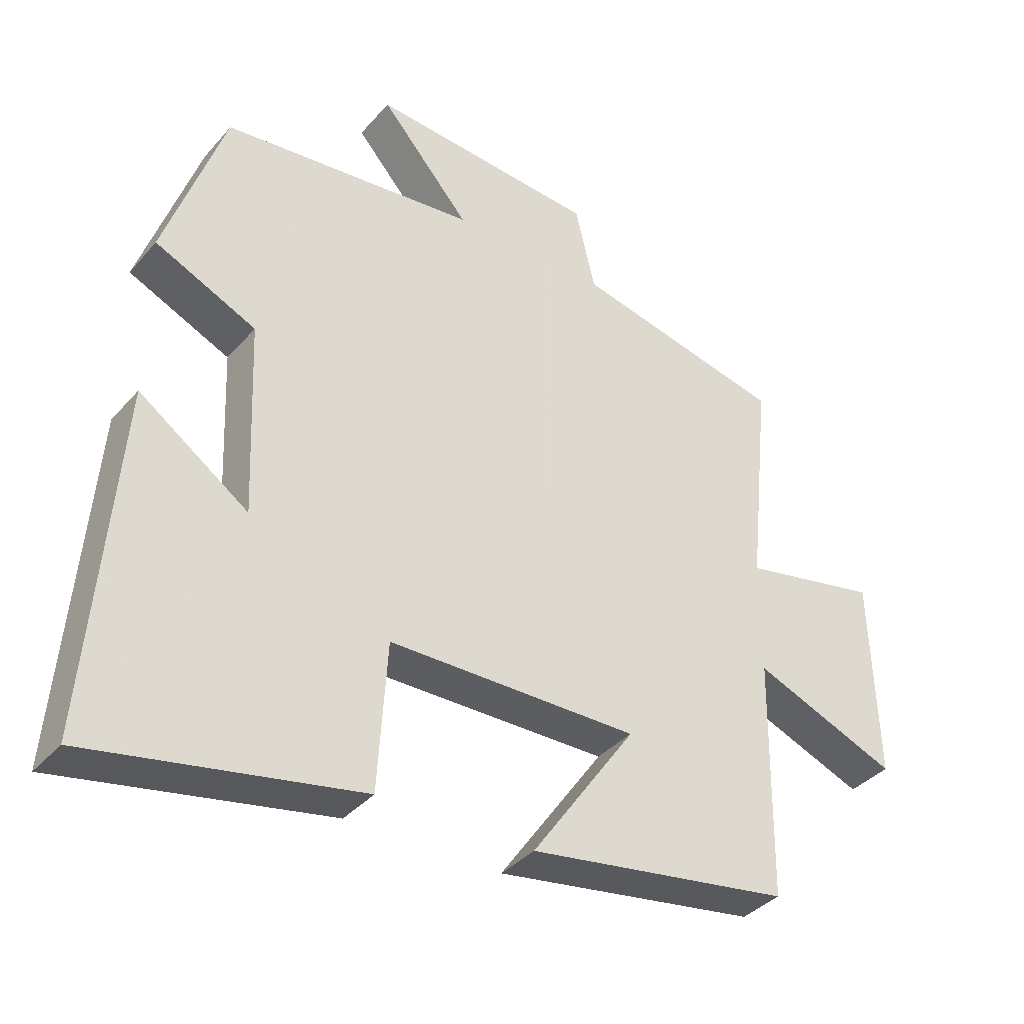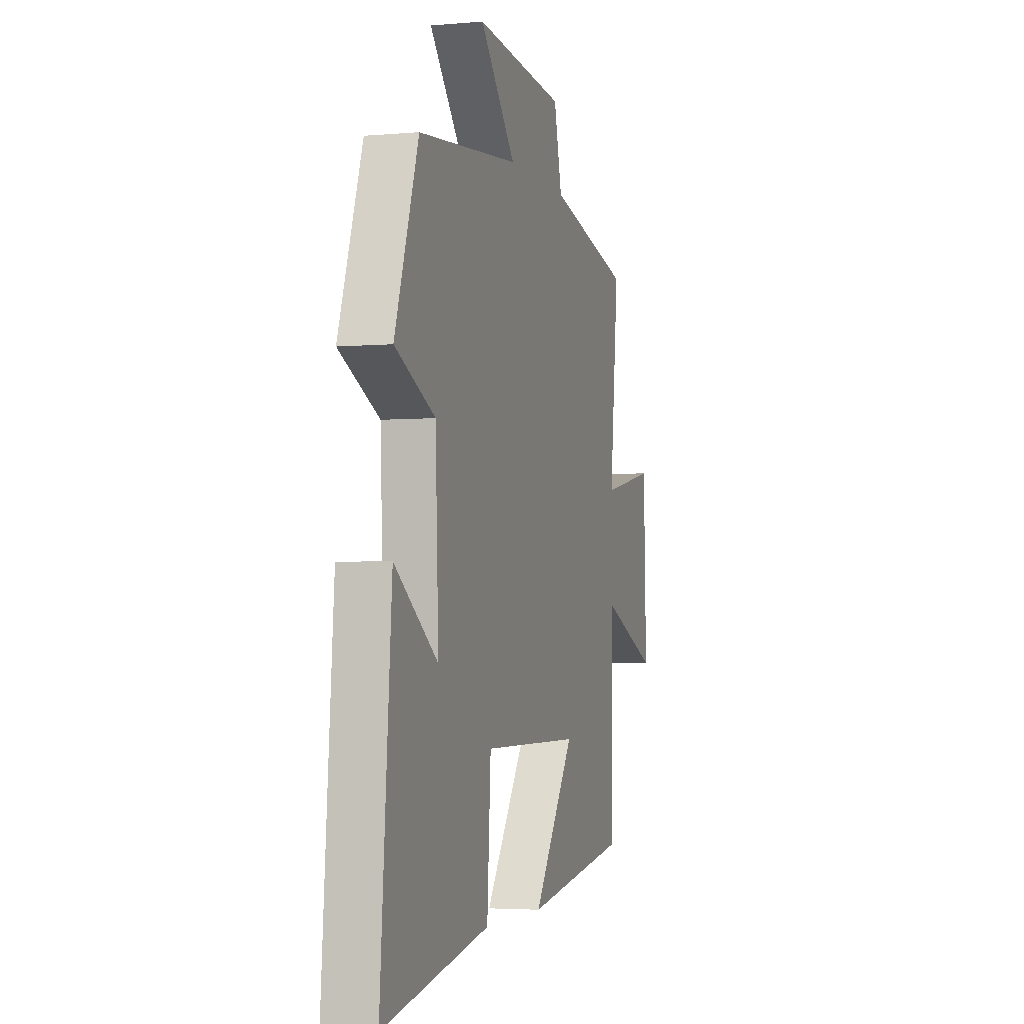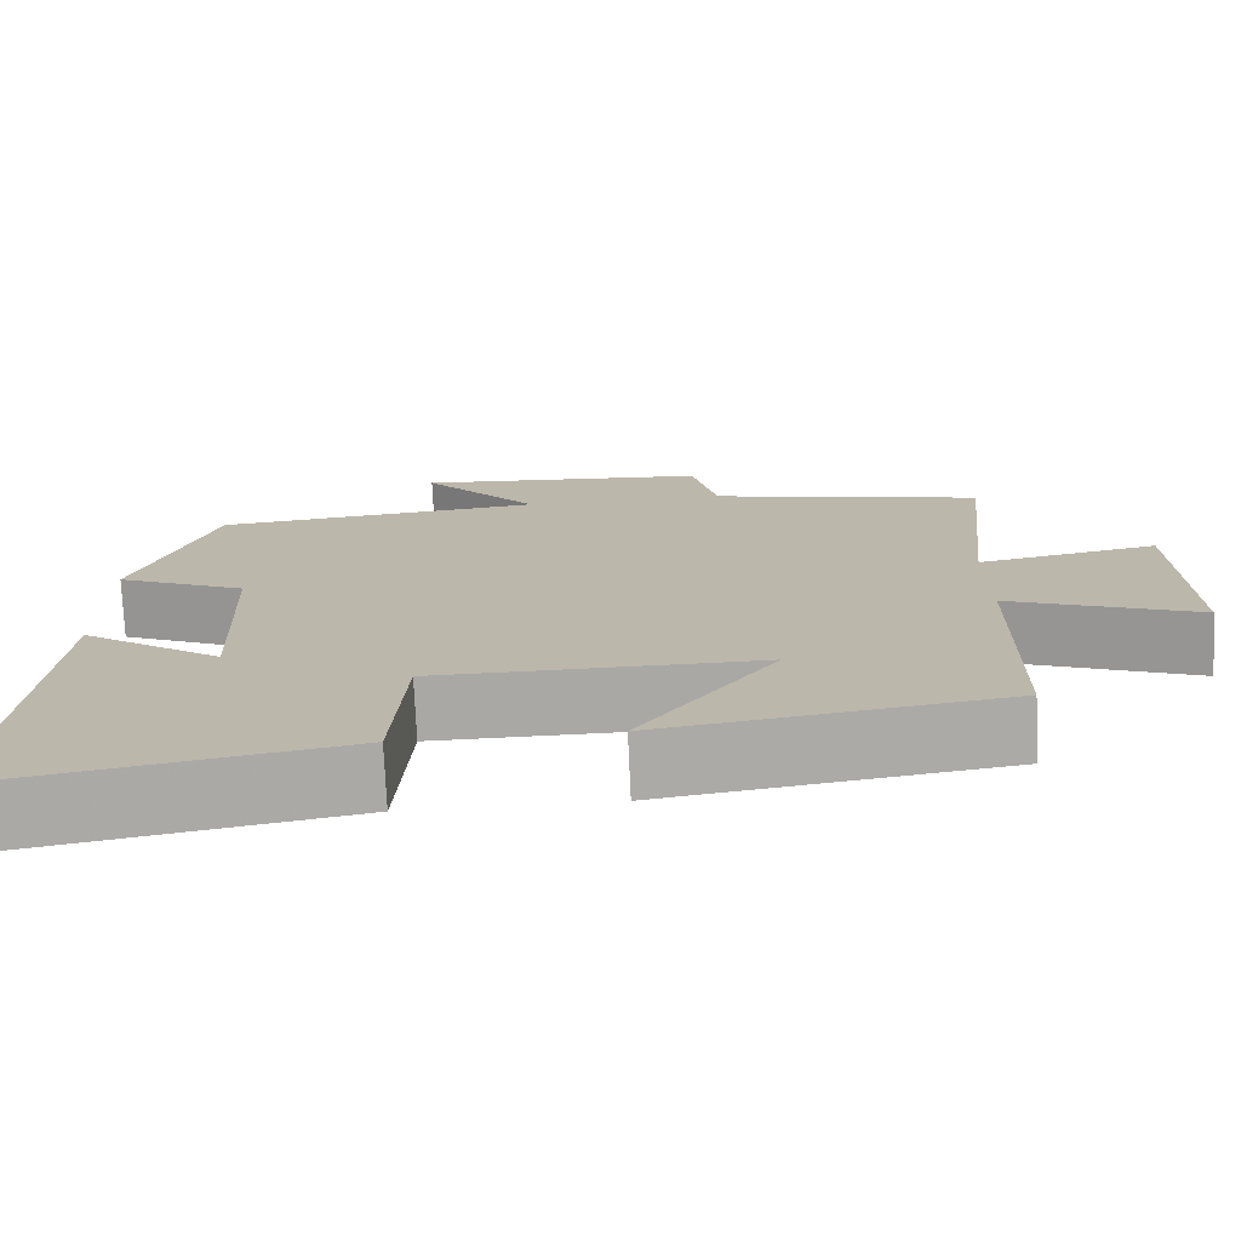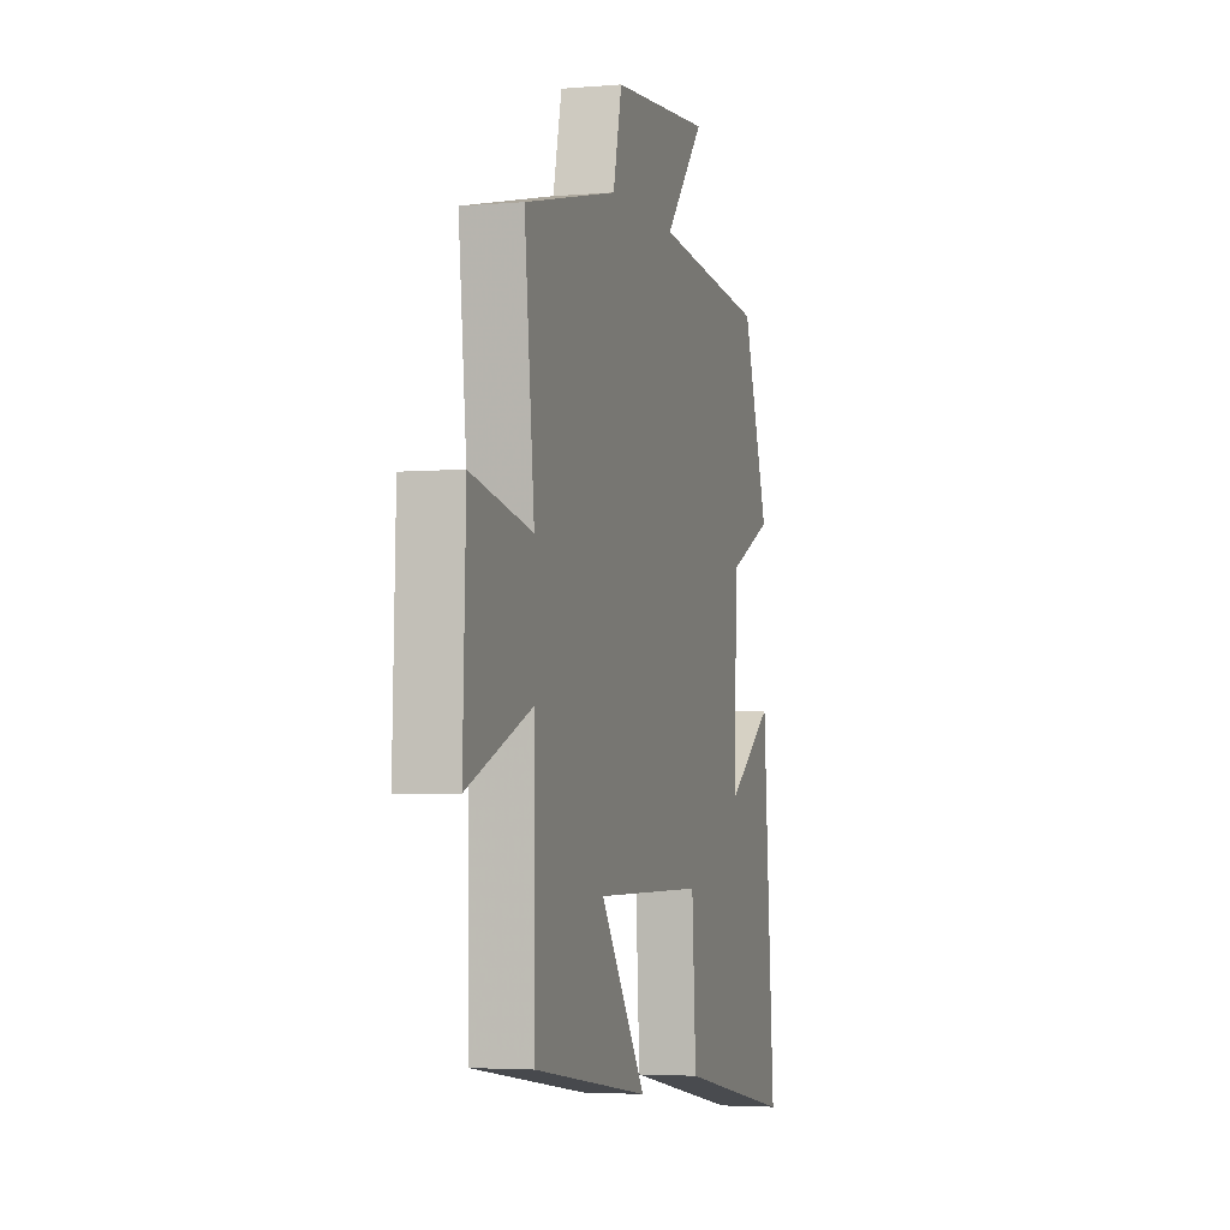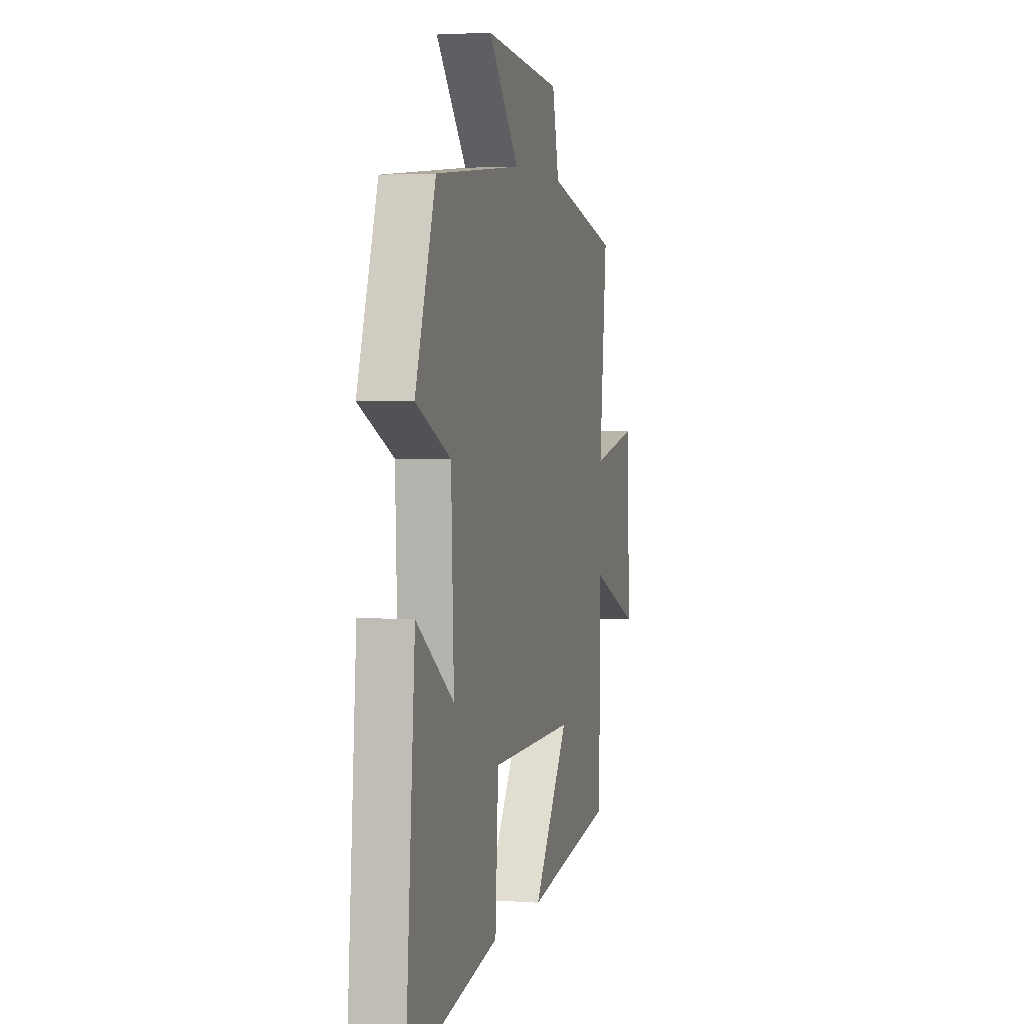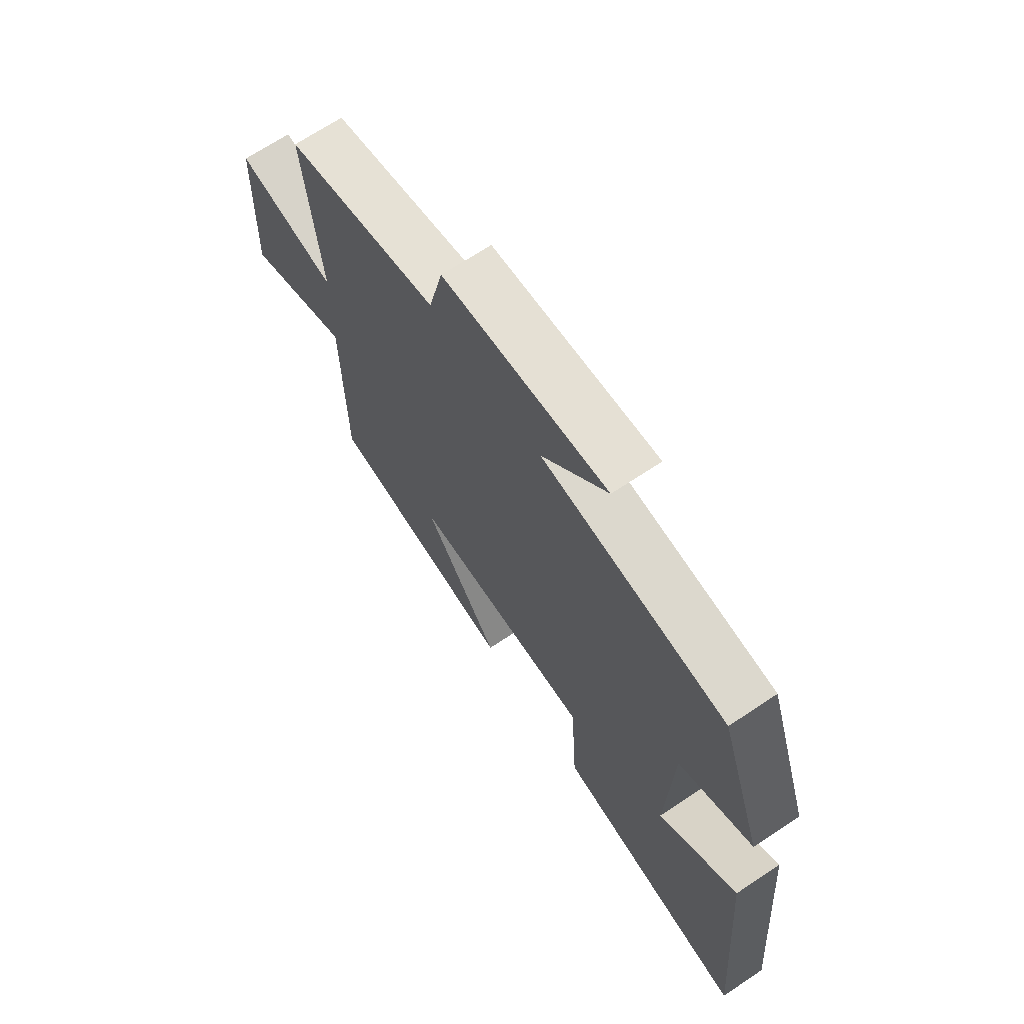
<metadata>
{"format":"obj","ext":"obj","renderer":"f3d","projection":"perspective","resolution":1024,"background":"white","views":[{"elev":-37.0,"azim":144.5,"up":"+Z"},{"elev":-3.6,"azim":106.7,"up":"+Z"},{"elev":-75.0,"azim":-177.4,"up":"+Z"},{"elev":-3.6,"azim":-73.8,"up":"+Z"},{"elev":3.0,"azim":104.2,"up":"+Z"},{"elev":68.1,"azim":56.2,"up":"+Z"}]}
</metadata>
<code>
v 0.542 0.07 -0.576
v 0.137 0.07 -0.5
v 0.123 0.07 -0.276
v -0.255 0.07 -0.274
v -0.097 0.07 -0.5
v -0.495 0.07 -0.439
v -0.5 0.07 -0.077
v -0.719 0.07 -0.165
v -0.709 0.07 0.139
v -0.5 0.07 0.097
v -0.534 0.07 0.427
v -0.214 0.07 0.5
v -0.184 0.07 0.628
v 0.16 0.07 0.656
v 0.024 0.07 0.5
v 0.41 0.07 0.46
v 0.5 0.07 0.196
v 0.347 0.07 0.126
v 0.335 0.07 -0.168
v 0.5 0.07 -0.052
v 0.542 0 -0.576
v 0.137 0 -0.5
v 0.123 0 -0.276
v -0.255 0 -0.274
v -0.097 0 -0.5
v -0.495 0 -0.439
v -0.5 0 -0.077
v -0.719 0 -0.165
v -0.709 0 0.139
v -0.5 0 0.097
v -0.534 0 0.427
v -0.214 0 0.5
v -0.184 0 0.628
v 0.16 0 0.656
v 0.024 0 0.5
v 0.41 0 0.46
v 0.5 0 0.196
v 0.347 0 0.126
v 0.335 0 -0.168
v 0.5 0 -0.052
f 19 20 1 2
f 18 19 2 3
f 15 16 17 18
f 15 18 3 4
f 12 13 14 15
f 12 15 4
f 11 12 4
f 10 11 4
f 7 8 9 10
f 7 10 4
f 4 5 6 7
f 22 21 40 39
f 23 22 39 38
f 38 37 36 35
f 24 23 38 35
f 35 34 33 32
f 24 35 32
f 24 32 31
f 24 31 30
f 30 29 28 27
f 24 30 27
f 27 26 25 24
f 1 21 22 2
f 2 22 23 3
f 3 23 24 4
f 4 24 25 5
f 5 25 26 6
f 6 26 27 7
f 7 27 28 8
f 8 28 29 9
f 9 29 30 10
f 10 30 31 11
f 11 31 32 12
f 12 32 33 13
f 13 33 34 14
f 14 34 35 15
f 15 35 36 16
f 16 36 37 17
f 17 37 38 18
f 18 38 39 19
f 19 39 40 20
f 20 40 21 1

</code>
